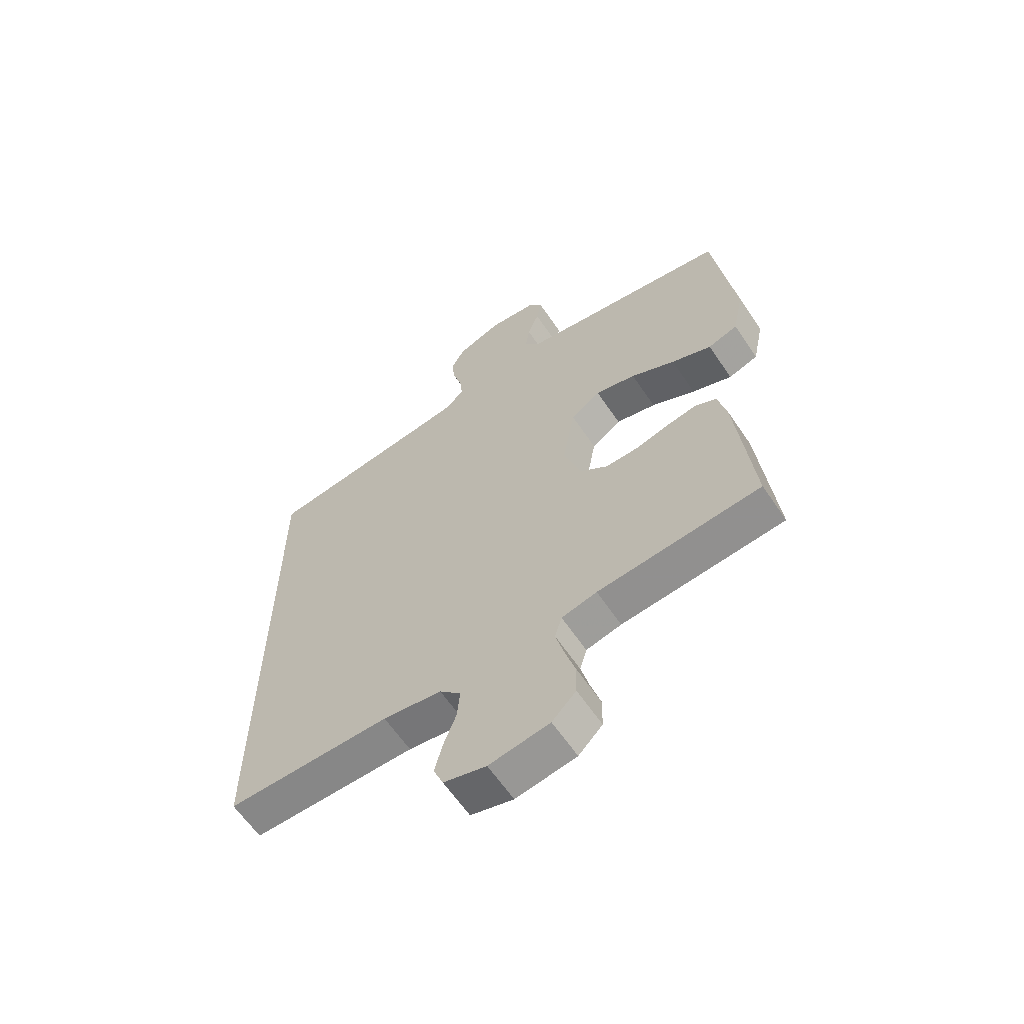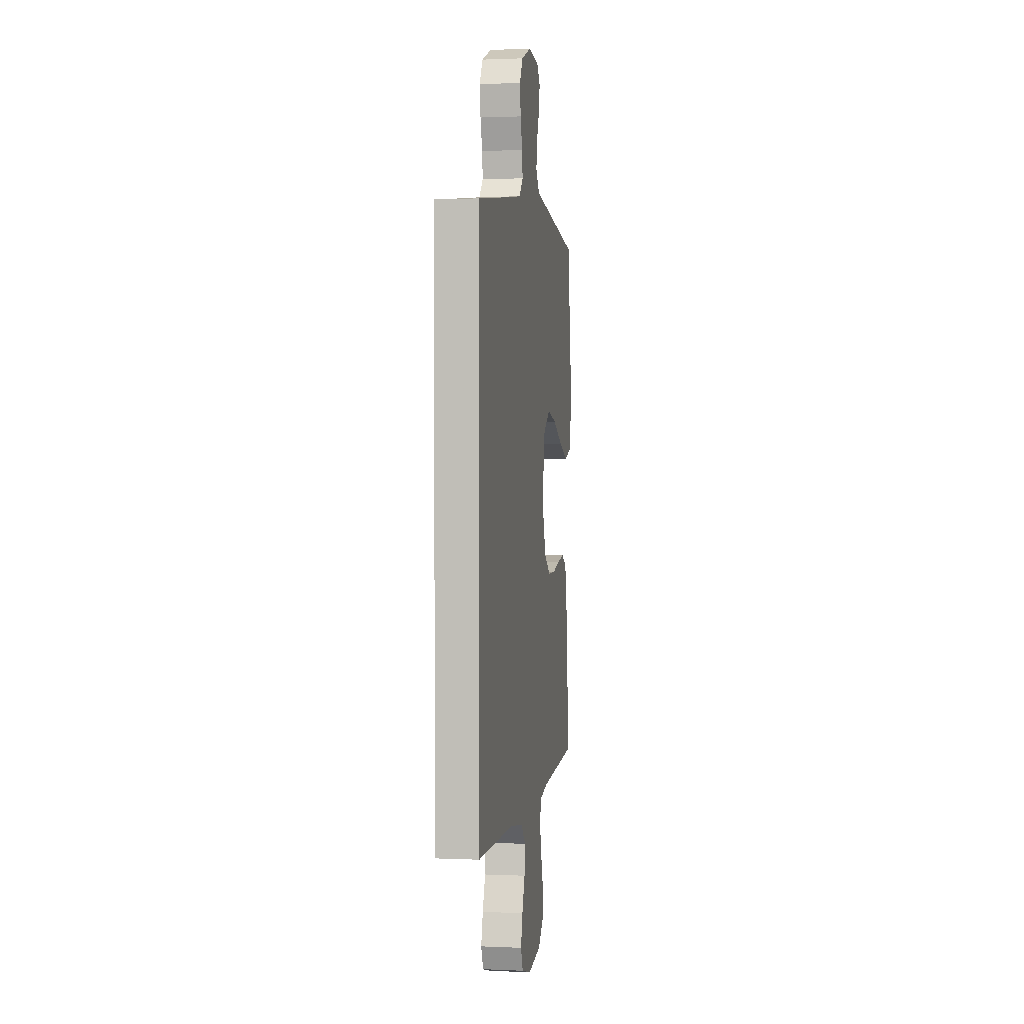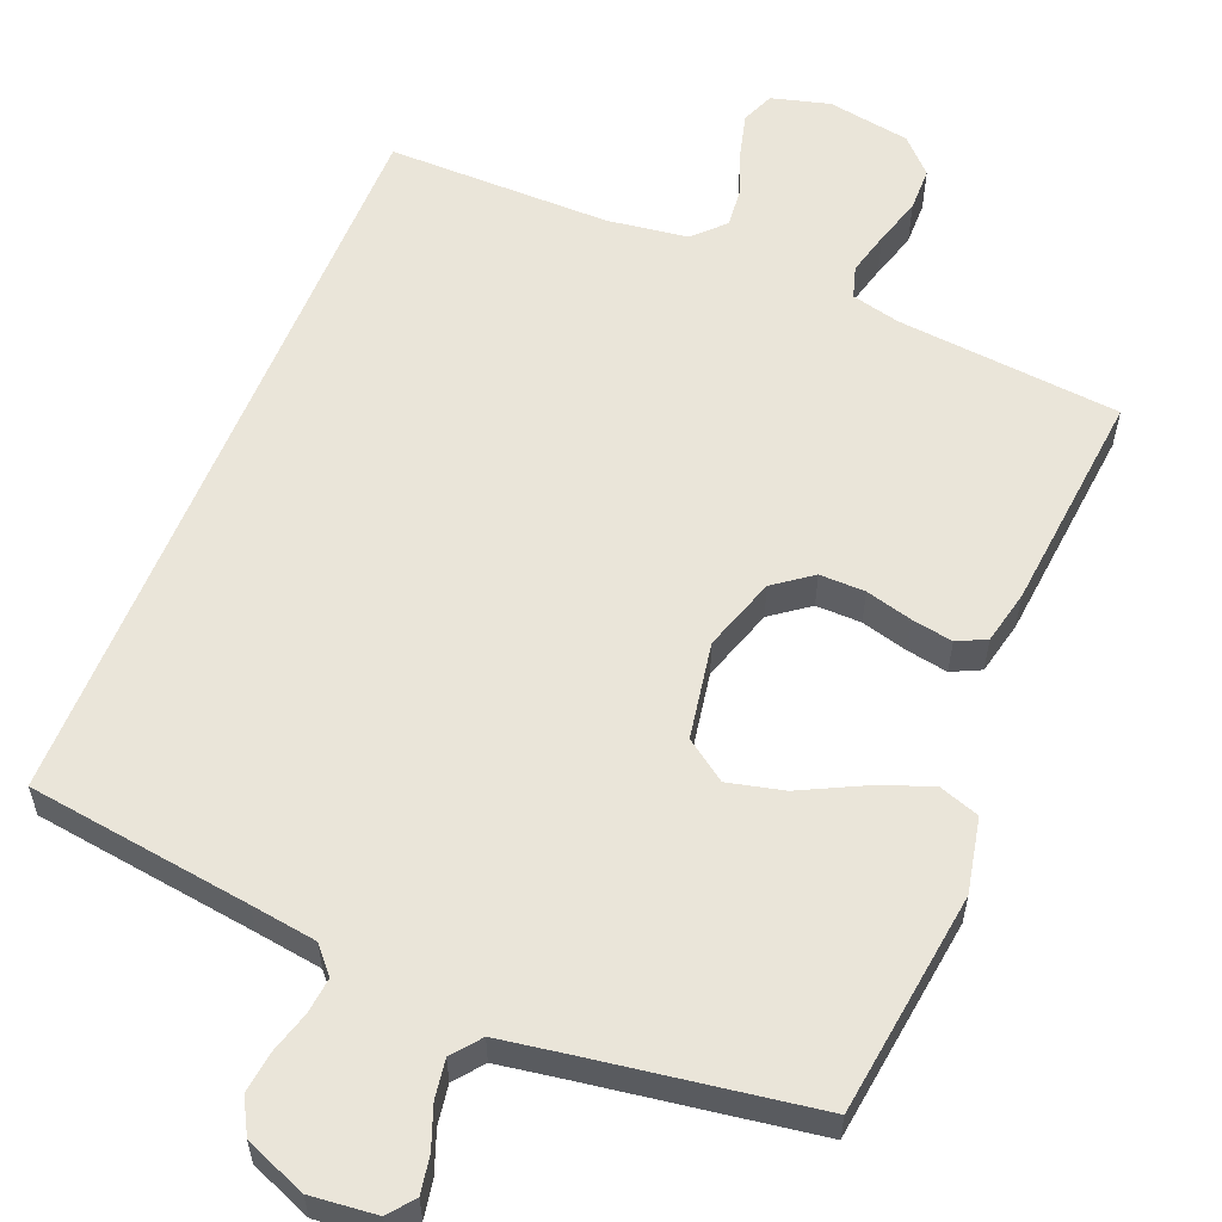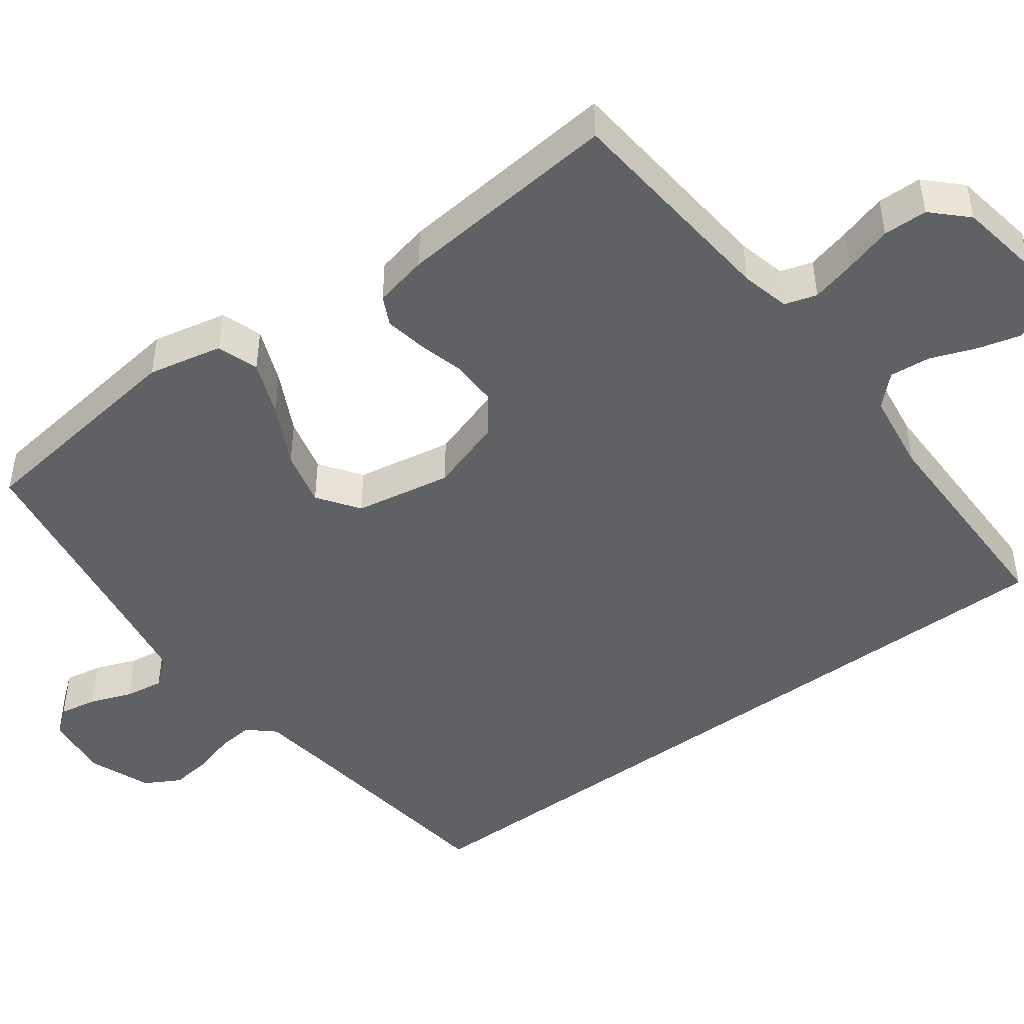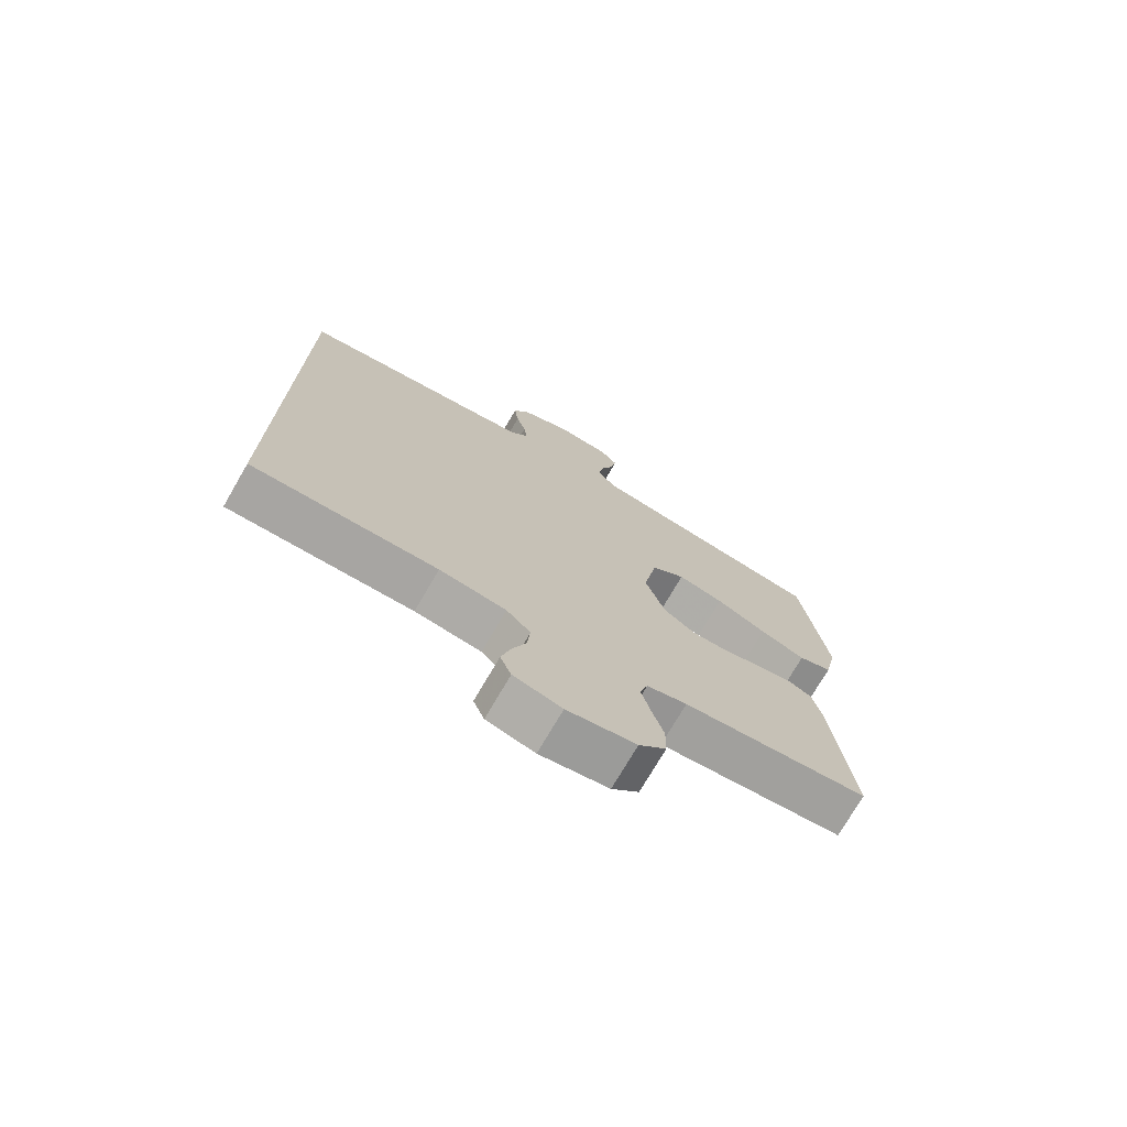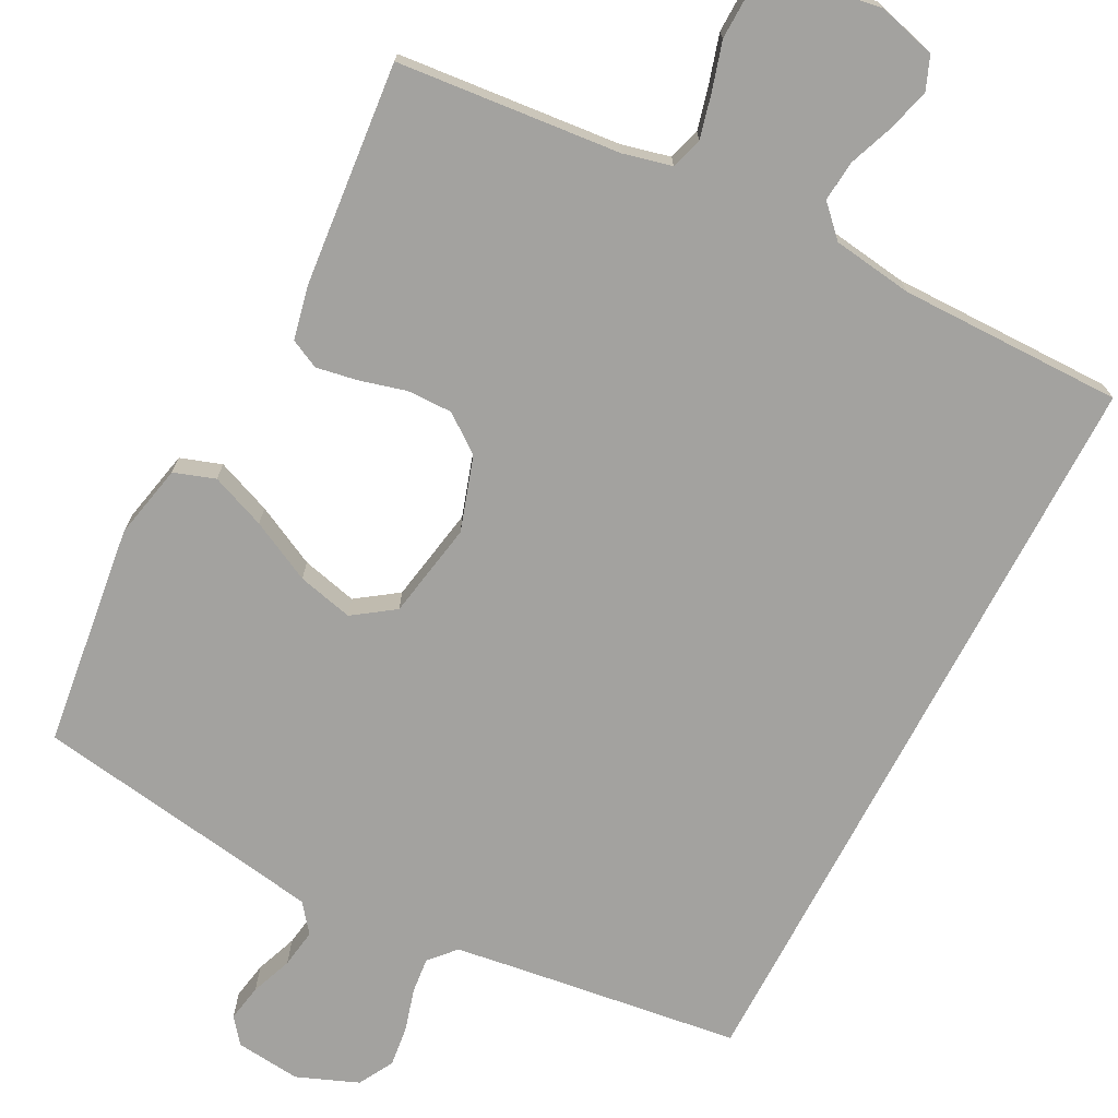
<metadata>
{"format":"obj","ext":"obj","renderer":"f3d","projection":"perspective","resolution":1024,"background":"white","views":[{"elev":-62.3,"azim":34.0,"up":"+Z"},{"elev":1.0,"azim":-80.6,"up":"+Z"},{"elev":58.0,"azim":22.1,"up":"+Y"},{"elev":-46.8,"azim":126.4,"up":"+Y"},{"elev":-74.1,"azim":-30.2,"up":"+Z"},{"elev":-72.6,"azim":152.4,"up":"+Y"}]}
</metadata>
<code>
v 0.5 0.07 -0.5
v 0.2 0.07 -0.529
v 0.135 0.07 -0.545
v 0.122 0.07 -0.588
v 0.137 0.07 -0.647
v 0.156 0.07 -0.711
v 0.155 0.07 -0.77
v 0.111 0.07 -0.815
v 0 0.07 -0.834
v -0.078 0.07 -0.813
v -0.096 0.07 -0.769
v -0.081 0.07 -0.712
v -0.058 0.07 -0.651
v -0.053 0.07 -0.596
v -0.092 0.07 -0.556
v -0.2 0.07 -0.541
v -0.5 0.07 -0.543
v -0.5 0.07 0.472
v -0.2 0.07 0.513
v -0.111 0.07 0.526
v -0.08 0.07 0.561
v -0.085 0.07 0.609
v -0.101 0.07 0.664
v -0.108 0.07 0.72
v -0.082 0.07 0.767
v 0 0.07 0.8
v 0.088 0.07 0.791
v 0.115 0.07 0.757
v 0.106 0.07 0.707
v 0.085 0.07 0.651
v 0.077 0.07 0.599
v 0.107 0.07 0.561
v 0.2 0.07 0.546
v 0.5 0.07 0.5
v 0.539 0.07 0.2
v 0.518 0.07 0.1
v 0.463 0.07 0.081
v 0.389 0.07 0.11
v 0.307 0.07 0.151
v 0.232 0.07 0.169
v 0.177 0.07 0.13
v 0.154 0.07 0
v 0.186 0.07 -0.099
v 0.237 0.07 -0.137
v 0.298 0.07 -0.136
v 0.361 0.07 -0.119
v 0.416 0.07 -0.109
v 0.455 0.07 -0.128
v 0.471 0.07 -0.2
v 0.5 0 -0.5
v 0.2 0 -0.529
v 0.135 0 -0.545
v 0.122 0 -0.588
v 0.137 0 -0.647
v 0.156 0 -0.711
v 0.155 0 -0.77
v 0.111 0 -0.815
v 0 0 -0.834
v -0.078 0 -0.813
v -0.096 0 -0.769
v -0.081 0 -0.712
v -0.058 0 -0.651
v -0.053 0 -0.596
v -0.092 0 -0.556
v -0.2 0 -0.541
v -0.5 0 -0.543
v -0.5 0 0.472
v -0.2 0 0.513
v -0.111 0 0.526
v -0.08 0 0.561
v -0.085 0 0.609
v -0.101 0 0.664
v -0.108 0 0.72
v -0.082 0 0.767
v 0 0 0.8
v 0.088 0 0.791
v 0.115 0 0.757
v 0.106 0 0.707
v 0.085 0 0.651
v 0.077 0 0.599
v 0.107 0 0.561
v 0.2 0 0.546
v 0.5 0 0.5
v 0.539 0 0.2
v 0.518 0 0.1
v 0.463 0 0.081
v 0.389 0 0.11
v 0.307 0 0.151
v 0.232 0 0.169
v 0.177 0 0.13
v 0.154 0 0
v 0.186 0 -0.099
v 0.237 0 -0.137
v 0.298 0 -0.136
v 0.361 0 -0.119
v 0.416 0 -0.109
v 0.455 0 -0.128
v 0.471 0 -0.2
f 48 49 1 2
f 45 46 47 48
f 45 48 2 3
f 44 45 3
f 43 44 3 4
f 42 43 4
f 36 37 38 39
f 34 35 36 39
f 33 34 39 40
f 32 33 40 41
f 27 28 29 30
f 27 30 31
f 26 27 31
f 25 26 31
f 22 23 24 25
f 21 22 25 31
f 20 21 31 32
f 16 17 18 19
f 15 16 19 20
f 14 15 20 32
f 10 11 12 13
f 8 9 10 13
f 5 6 7 8
f 4 5 8 13
f 42 4 13 14
f 14 32 41 42
f 51 50 98 97
f 97 96 95 94
f 52 51 97 94
f 52 94 93
f 53 52 93 92
f 53 92 91
f 88 87 86 85
f 88 85 84 83
f 89 88 83 82
f 90 89 82 81
f 79 78 77 76
f 80 79 76
f 80 76 75
f 80 75 74
f 74 73 72 71
f 80 74 71 70
f 81 80 70 69
f 68 67 66 65
f 69 68 65 64
f 81 69 64 63
f 62 61 60 59
f 62 59 58 57
f 57 56 55 54
f 62 57 54 53
f 63 62 53 91
f 91 90 81 63
f 1 50 51 2
f 2 51 52 3
f 3 52 53 4
f 4 53 54 5
f 5 54 55 6
f 6 55 56 7
f 7 56 57 8
f 8 57 58 9
f 9 58 59 10
f 10 59 60 11
f 11 60 61 12
f 12 61 62 13
f 13 62 63 14
f 14 63 64 15
f 15 64 65 16
f 16 65 66 17
f 17 66 67 18
f 18 67 68 19
f 19 68 69 20
f 20 69 70 21
f 21 70 71 22
f 22 71 72 23
f 23 72 73 24
f 24 73 74 25
f 25 74 75 26
f 26 75 76 27
f 27 76 77 28
f 28 77 78 29
f 29 78 79 30
f 30 79 80 31
f 31 80 81 32
f 32 81 82 33
f 33 82 83 34
f 34 83 84 35
f 35 84 85 36
f 36 85 86 37
f 37 86 87 38
f 38 87 88 39
f 39 88 89 40
f 40 89 90 41
f 41 90 91 42
f 42 91 92 43
f 43 92 93 44
f 44 93 94 45
f 45 94 95 46
f 46 95 96 47
f 47 96 97 48
f 48 97 98 49
f 49 98 50 1

</code>
